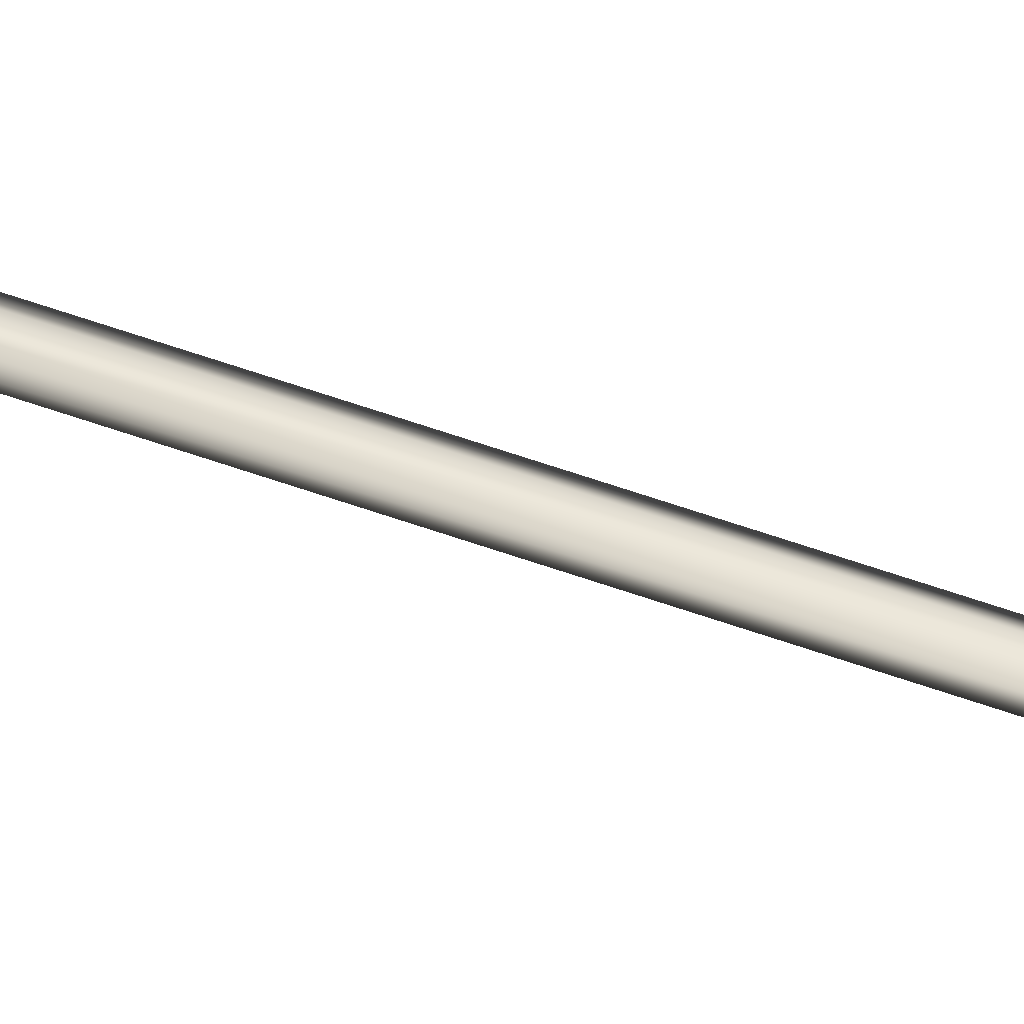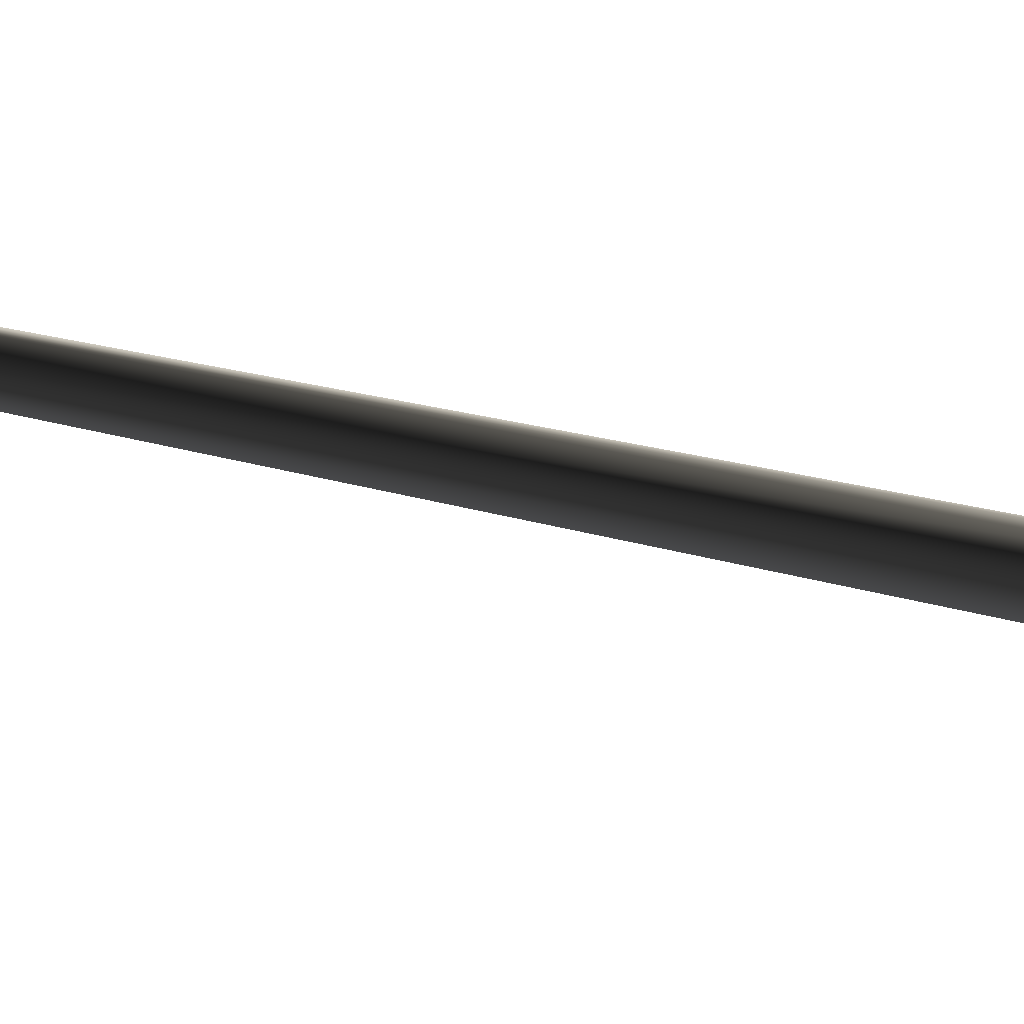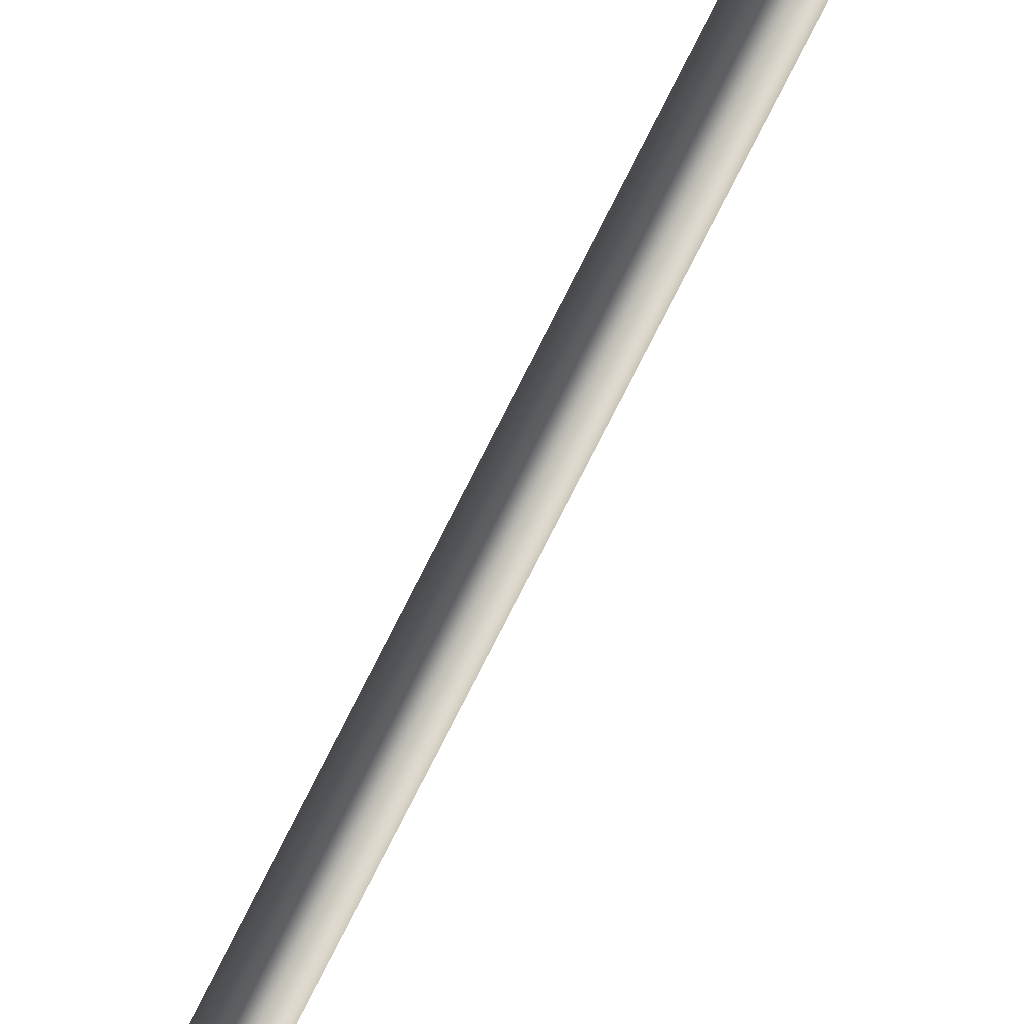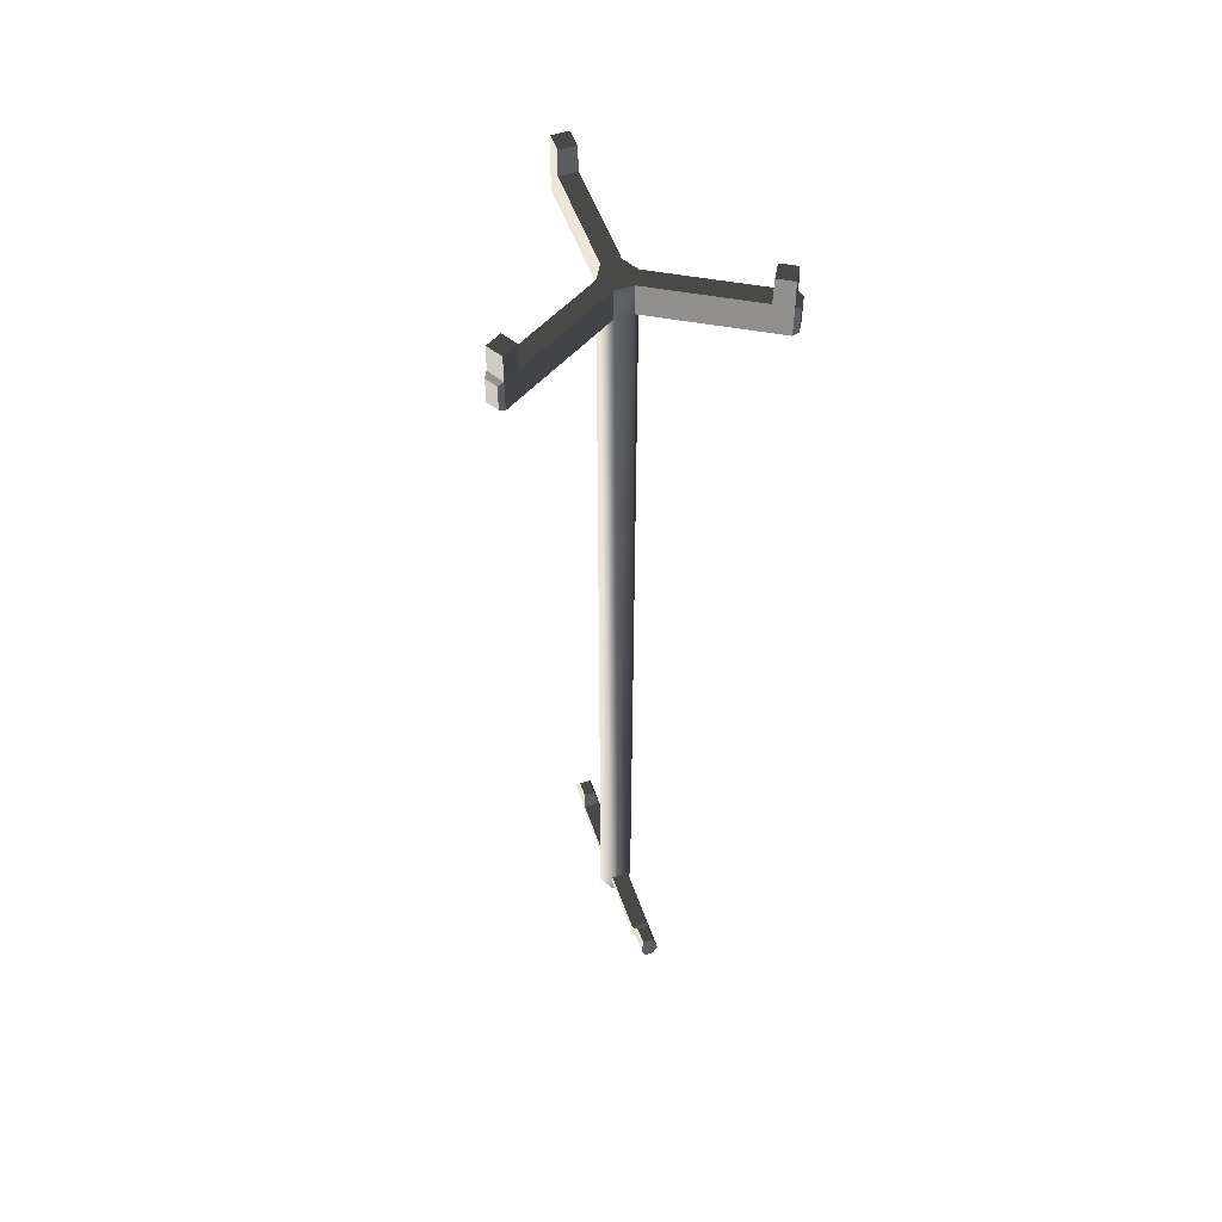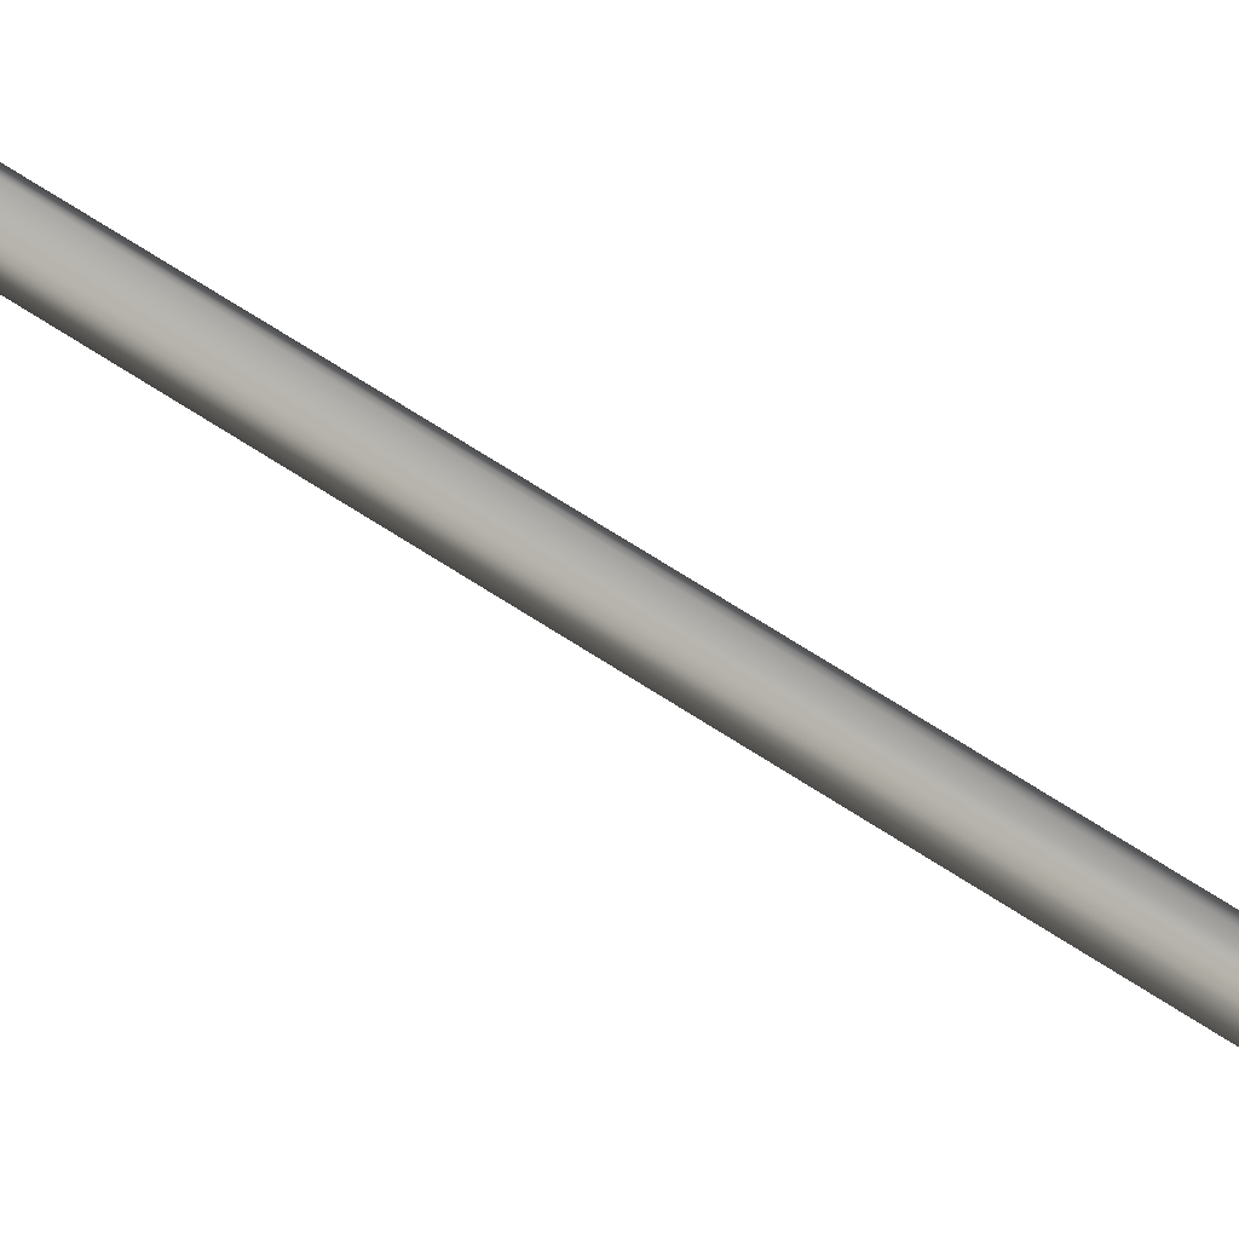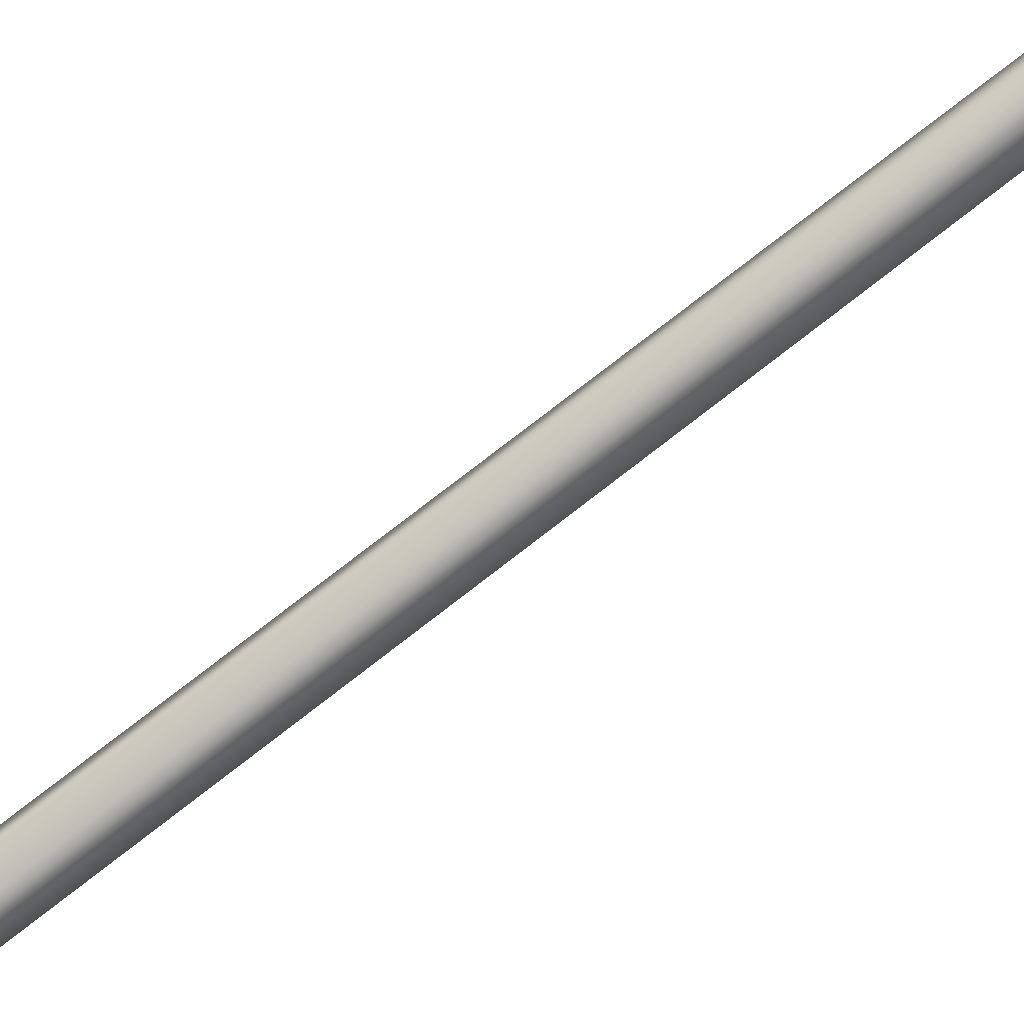
<metadata>
{"format":"obj","ext":"obj","renderer":"f3d","projection":"perspective","resolution":1024,"background":"white","views":[{"elev":79.9,"azim":107.8,"up":"+Z"},{"elev":9.1,"azim":142.4,"up":"+Z"},{"elev":-79.6,"azim":-27.0,"up":"+Z"},{"elev":54.0,"azim":-19.2,"up":"+Y"},{"elev":72.1,"azim":-57.5,"up":"+Z"},{"elev":72.1,"azim":-128.5,"up":"+Z"}]}
</metadata>
<code>
v  -244 -29.44 -426.3
v  -245.8 -29.44 -429.4
v  -245.8 -23.07 -429.4
v  -244 -23.07 -426.3
v  -223 -28.94 -410.6
v  -221.7 -28.94 -412.8
v  -221.7 -23.57 -412.8
v  -223 -23.57 -410.6
v  -249.4 -29.44 -423.2
v  -245.8 -29.44 -423.2
v  -245.8 -23.07 -423.2
v  -249.4 -23.07 -423.2
v  -273.5 -28.94 -412.8
v  -272.2 -28.94 -410.6
v  -272.2 -23.57 -410.6
v  -273.5 -23.57 -412.8
v  -249.4 -29.44 -429.4
v  -251.2 -29.44 -426.3
v  -251.2 -23.07 -426.3
v  -249.4 -23.07 -429.4
v  -246.3 -28.94 -455.5
v  -248.9 -28.94 -455.5
v  -248.9 -23.57 -455.5
v  -246.3 -23.57 -455.5
v  -244 -215.3 -426.3
v  -245.8 -215.3 -423.2
v  -249.4 -215.3 -423.2
v  -249.4 -215.3 -429.4
v  -251.2 -215.3 -426.3
v  -245.8 -215.3 -429.4
v  -245.8 -210.2 -429.4
v  -244 -210.2 -426.3
v  -245.8 -210.2 -423.2
v  -249.4 -210.2 -423.2
v  -251.2 -210.2 -426.3
v  -249.4 -210.2 -429.4
v  -225.4 -23.07 -415.6
v  -225.4 -29.44 -415.6
v  -227.2 -23.07 -412.5
v  -227.2 -29.44 -412.5
v  -268 -23.07 -412.4
v  -268 -29.44 -412.4
v  -269.8 -23.07 -415.5
v  -269.8 -29.44 -415.5
v  -249.4 -23.07 -450.6
v  -249.4 -29.44 -450.6
v  -245.8 -23.07 -450.6
v  -245.8 -29.44 -450.6
v  -222.3 -23.07 -413.8
v  -222.3 -29.44 -413.8
v  -224.1 -23.07 -410.7
v  -224.1 -29.44 -410.7
v  -271.1 -23.07 -410.7
v  -271.1 -29.44 -410.7
v  -272.9 -23.07 -413.8
v  -272.9 -29.44 -413.8
v  -249.4 -23.07 -454.5
v  -249.4 -29.44 -454.5
v  -245.8 -23.07 -454.5
v  -245.8 -29.44 -454.5
v  -222.4 -17.63 -413.7
v  -225.4 -17.63 -415.4
v  -227.1 -17.63 -412.5
v  -224.1 -17.63 -410.8
v  -271.1 -17.63 -410.8
v  -268.2 -17.63 -412.5
v  -269.8 -17.63 -415.4
v  -272.7 -17.63 -413.7
v  -249.3 -17.63 -454.4
v  -249.3 -17.63 -450.7
v  -245.9 -17.63 -450.7
v  -245.9 -17.63 -454.4
v  -245.8 -212.8 -429.4
v  -244 -212.8 -426.3
v  -245.8 -212.8 -423.2
v  -246.6 -212.7 -407.5
v  -245.8 -210.2 -407.5
v  -249.4 -210.2 -407.5
v  -248.5 -212.7 -407.5
v  -249.4 -212.8 -423.2
v  -251.2 -212.8 -426.3
v  -249.4 -212.8 -429.4
v  -245.8 -210.2 -445.2
v  -246.6 -212.7 -445.2
v  -248.5 -212.7 -445.2
v  -249.4 -210.2 -445.2
v  -245.8 -210.2 -409.8
v  -245.8 -212.8 -409.8
v  -249.4 -210.2 -409.8
v  -249.4 -212.8 -409.8
v  -249.4 -210.2 -442.8
v  -249.4 -212.8 -442.8
v  -245.8 -210.2 -442.8
v  -245.8 -212.8 -442.8
v  -246.5 -208.2 -407.5
v  -246.5 -208.2 -408
v  -248.7 -208.2 -408
v  -248.7 -208.2 -407.5
v  -248.7 -208.2 -445.2
v  -248.7 -208.2 -444.6
v  -246.5 -208.2 -444.6
v  -246.5 -208.2 -445.2
v  -245.8 -210.2 -403.5
v  -246.5 -208.2 -404.6
v  -248.7 -208.2 -404.6
v  -249.4 -210.2 -403.5
v  -249.4 -210.2 -449.2
v  -248.7 -208.2 -448
v  -246.5 -208.2 -448
v  -245.8 -210.2 -449.2
v  -245.8 -210.2 -405.5
v  -249.4 -210.2 -405.5
v  -246.5 -208.2 -405.5
v  -248.7 -208.2 -405.5
v  -249.4 -210.2 -447.2
v  -245.8 -210.2 -447.2
v  -248.7 -208.2 -447.2
v  -246.5 -208.2 -447.2
v  -248.5 -212.7 -403.7
v  -248.5 -212.7 -405.3
v  -246.7 -212.7 -405.3
v  -246.7 -212.7 -403.7
v  -246.7 -212.7 -449
v  -246.7 -212.7 -447.4
v  -248.5 -212.7 -447.4
v  -248.5 -212.7 -449
g Cylinder002
f 1 2 3 4
f 5 6 7 8
f 9 10 11 12
f 13 14 15 16
f 17 18 19 20
f 21 22 23 24
f 19 12 11 3
f 11 4 3
f 20 19 3
f 25 26 27 28
f 27 29 28
f 30 25 28
f 31 2 1 32
f 32 1 10 33
f 33 10 9 34
f 34 9 18 35
f 35 18 17 36
f 36 17 2 31
f 37 38 1 4
f 39 37 4 11
f 40 39 11 10
f 38 40 10 1
f 41 42 9 12
f 43 41 12 19
f 44 43 19 18
f 42 44 18 9
f 45 46 17 20
f 47 45 20 3
f 48 47 3 2
f 46 48 2 17
f 49 7 6 50
f 51 8 7 49
f 52 5 8 51
f 50 6 5 52
f 53 15 14 54
f 55 16 15 53
f 56 13 16 55
f 54 14 13 56
f 57 23 22 58
f 59 24 23 57
f 60 21 24 59
f 58 22 21 60
f 50 38 37 49
f 61 62 63 64
f 51 39 40 52
f 52 40 38 50
f 54 42 41 53
f 65 66 67 68
f 55 43 44 56
f 56 44 42 54
f 58 46 45 57
f 69 70 71 72
f 59 47 48 60
f 60 48 46 58
f 49 61 64 51
f 37 62 61 49
f 39 63 62 37
f 51 64 63 39
f 53 65 68 55
f 41 66 65 53
f 43 67 66 41
f 55 68 67 43
f 57 69 72 59
f 45 70 69 57
f 47 71 70 45
f 59 72 71 47
f 73 31 32 74
f 74 32 33 75
f 76 77 78 79
f 80 34 35 81
f 81 35 36 82
f 73 30 28 82
f 30 73 74 25
f 25 74 75 26
f 26 75 80 27
f 27 80 81 29
f 29 81 82 28
f 83 84 85 86
f 87 88 75 33
f 89 87 33 34
f 90 89 34 80
f 88 90 80 75
f 91 92 82 36
f 93 91 36 31
f 94 93 31 73
f 92 94 73 82
f 77 76 88 87
f 78 89 90 79
f 79 90 88 76
f 86 85 92 91
f 83 93 94 84
f 84 94 92 85
f 95 96 97 98
f 99 100 101 102
f 103 104 105 106
f 77 87 96 95
f 89 97 96 87
f 78 98 97 89
f 107 108 109 110
f 86 91 100 99
f 93 101 100 91
f 83 102 101 93
f 77 111 112 78
f 95 113 111 77
f 98 114 113 95
f 78 112 114 98
f 86 115 116 83
f 99 117 115 86
f 102 118 117 99
f 83 116 118 102
f 111 113 104 103
f 114 105 104 113
f 112 106 105 114
f 115 117 108 107
f 118 109 108 117
f 116 110 109 118
f 119 120 121 122
f 123 124 125 126
f 111 121 120 112
f 103 122 121 111
f 106 119 122 103
f 112 120 119 106
f 115 125 124 116
f 107 126 125 115
f 110 123 126 107
f 116 124 123 110

</code>
